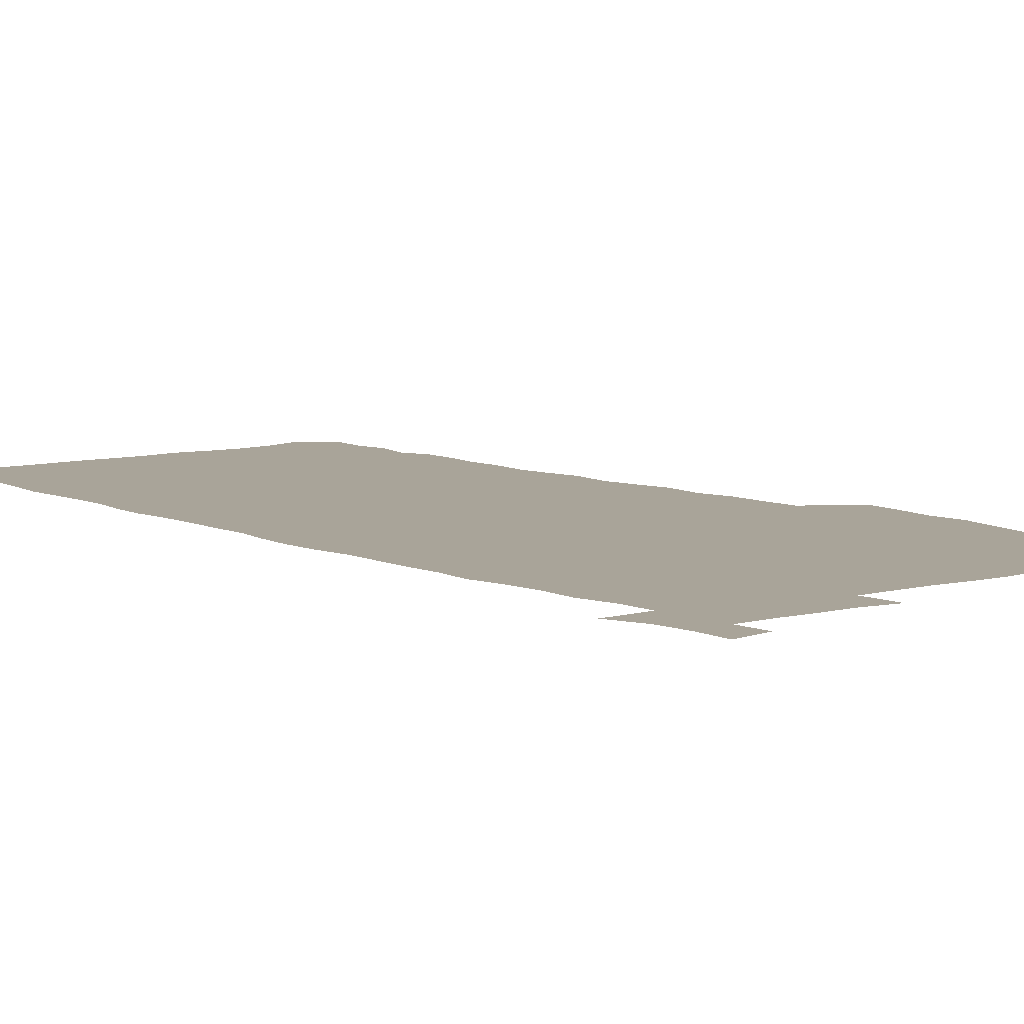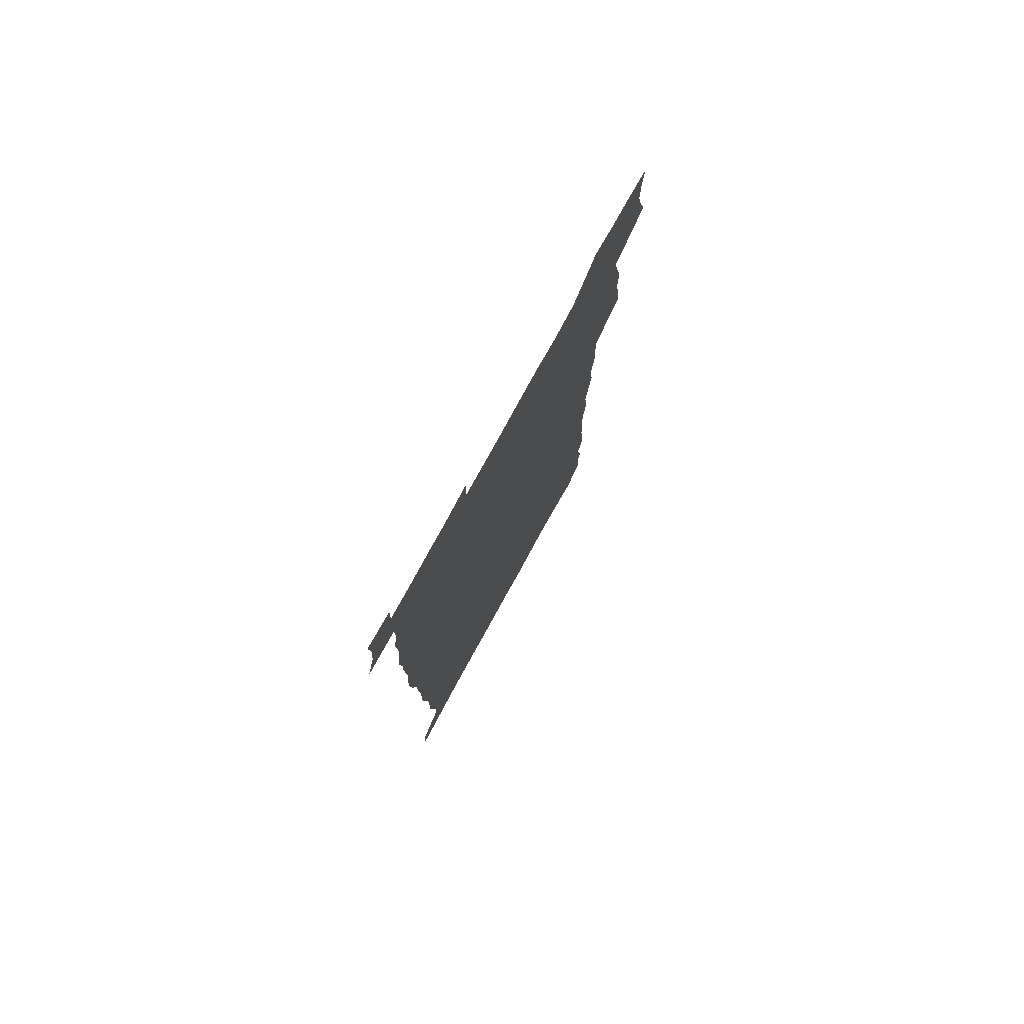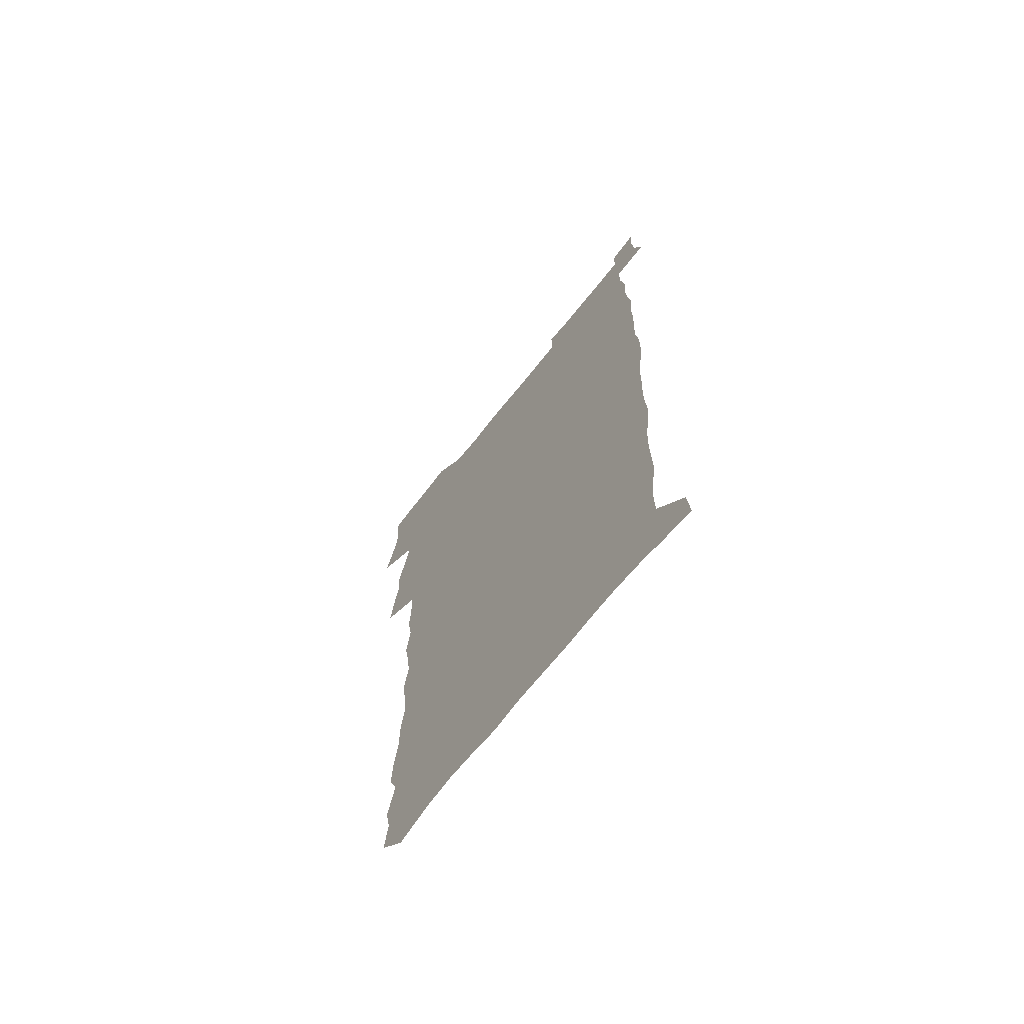
<metadata>
{"format":"obj","ext":"obj","renderer":"f3d","projection":"perspective","resolution":1024,"background":"white","views":[{"elev":7.2,"azim":141.7,"up":"+Z"},{"elev":78.6,"azim":118.8,"up":"+Y"},{"elev":-69.7,"azim":51.5,"up":"+Y"}]}
</metadata>
<code>
v 457.2 525.9 0
v 461.5 540.3 0
v 464.7 554.8 0
v 464.7 569.5 0
v 463.3 584.8 0
v 469.9 428.2 0
v 471.8 444.6 0
v 474.6 461.3 0
v 473.8 476.7 0
v 477.5 492.9 0
v 480.8 509 0
v 480.9 523.7 0
v 477.8 539.2 0
v 483 553.3 0
v 480.7 568.9 0
v 477.6 586.9 0
v 491.5 148.7 0
v 493.5 164.7 0
v 491 177.5 0
v 495.4 195.9 0
v 490.8 207.6 0
v 491.6 222.9 0
v 494 239.6 0
v 493.7 254.4 0
v 495.9 271.3 0
v 494.8 286.1 0
v 492.4 300.3 0
v 495.1 319.5 0
v 493.1 334.5 0
v 490.5 349.3 0
v 492.9 367.6 0
v 490.2 382.8 0
v 491 399.4 0
v 490.8 415.2 0
v 493.7 432.3 0
v 493.2 447.5 0
v 495.2 463.3 0
v 495.4 478.3 0
v 495.4 493.4 0
v 497.8 508.9 0
v 497.6 523.8 0
v 498.3 538.5 0
v 497 554.1 0
v 495.1 570.2 0
v 492.4 587.6 0
v 504.3 135.5 0
v 510.2 156.3 0
v 513.9 174.4 0
v 511.9 187.3 0
v 513.3 203.5 0
v 513.7 218.8 0
v 516.2 235.8 0
v 516.9 251.2 0
v 516.4 265.7 0
v 514.8 279.5 0
v 514.2 294.4 0
v 511.1 308 0
v 511.7 324.5 0
v 512 340.7 0
v 511.3 356.2 0
v 511.5 372.3 0
v 512.7 388.7 0
v 512.9 403.8 0
v 509.5 418.2 0
v 510.9 434.1 0
v 512.3 449.8 0
v 512.3 464.4 0
v 510.6 479 0
v 512.9 494.1 0
v 513.5 508.9 0
v 514.2 523.4 0
v 513.5 538.4 0
v 512 554.1 0
v 510.1 570.3 0
v 506.8 589.8 0
v 521.6 141.3 0
v 525.3 159.5 0
v 529.3 179.2 0
v 528.3 192.7 0
v 530.2 209.6 0
v 531.6 225.8 0
v 532 240.9 0
v 532.3 255.9 0
v 532 270.6 0
v 531.3 285 0
v 530.4 299.7 0
v 530.1 314.9 0
v 530 330.3 0
v 529.5 345.3 0
v 528.7 360.2 0
v 528.5 375.6 0
v 528.6 390.9 0
v 528.3 406 0
v 527.6 420.8 0
v 527.8 435.9 0
v 527.2 450.5 0
v 527.6 465.3 0
v 530.4 480.5 0
v 529.4 494.7 0
v 529.4 509 0
v 529.2 523.4 0
v 529.3 537.8 0
v 527.8 553.3 0
v 524.5 571.9 0
v 536.8 143.6 0
v 540.6 163 0
v 543 181.1 0
v 545.9 200 0
v 546.4 215.1 0
v 546.9 230.2 0
v 547 244.9 0
v 546.6 259.1 0
v 546.2 273.5 0
v 546 288.4 0
v 545.4 303.1 0
v 545.6 318.6 0
v 544.7 332.7 0
v 544.3 347.6 0
v 543.9 362.3 0
v 544.5 378.3 0
v 543.5 392.4 0
v 545 408.5 0
v 544.2 422.7 0
v 544.4 437.5 0
v 544.8 452.1 0
v 544.8 466.5 0
v 544.6 480.8 0
v 544.5 495 0
v 544.5 509.1 0
v 544 523.3 0
v 545.1 537.1 0
v 542.6 553.7 0
v 541.1 569.7 0
v 551.1 142.7 0
v 554.3 162.2 0
v 557.7 184 0
v 559.9 203 0
v 560.2 217.5 0
v 561 233.1 0
v 560.6 247 0
v 560.7 261.8 0
v 560.4 276.2 0
v 559.8 290.4 0
v 560 305.9 0
v 559.2 319.8 0
v 559.2 334.9 0
v 558.9 349.5 0
v 558 363.2 0
v 558.7 379.4 0
v 558.6 394 0
v 559.2 409.3 0
v 559 423.7 0
v 558.7 437.9 0
v 559.3 452.6 0
v 559.3 466.8 0
v 559.2 481 0
v 559.1 495.2 0
v 559.1 509.3 0
v 558.8 523.3 0
v 559.1 537 0
v 557.9 552.5 0
v 555.3 571.9 0
v 565.4 140.9 0
v 569.9 166.7 0
v 571.2 183.9 0
v 572.8 202.6 0
v 574.3 221.2 0
v 574.4 235 0
v 574.1 248.5 0
v 574.1 262.9 0
v 574.1 277.9 0
v 573.9 292.5 0
v 573.7 307.2 0
v 573.7 322.2 0
v 573.3 336.6 0
v 572.3 350.2 0
v 573.6 366.6 0
v 573.7 381.4 0
v 573.5 395.5 0
v 573.6 410 0
v 573.5 424.3 0
v 573.5 438.6 0
v 573.9 453.2 0
v 573.3 467.3 0
v 573.5 481.3 0
v 573.8 495.5 0
v 573.6 509.5 0
v 573.4 523.6 0
v 573 537.9 0
v 572.1 553.3 0
v 570.4 571.5 0
v 581.2 143.2 0
v 584.1 167.9 0
v 585.3 185.9 0
v 586.2 203.5 0
v 586.9 219.4 0
v 587.2 235.5 0
v 587.4 249.4 0
v 587.4 263.1 0
v 587.6 279.6 0
v 587.3 292.9 0
v 587.3 308.3 0
v 587.3 322.6 0
v 587.4 338.1 0
v 587.1 352.2 0
v 587.3 367 0
v 587.3 381 0
v 587.6 396 0
v 587.5 410.2 0
v 587.6 424.6 0
v 587.6 438.6 0
v 587.6 453.3 0
v 587.9 467.5 0
v 587.7 481.6 0
v 587.8 495.6 0
v 587.9 509.6 0
v 587.7 523.7 0
v 587.4 537.9 0
v 586.7 553.4 0
v 585.7 570.4 0
v 596.6 143 0
v 598.1 166.6 0
v 599.1 187.5 0
v 599.6 203.3 0
v 599.9 218.8 0
v 599.8 236 0
v 600.7 248.2 0
v 600.7 262.9 0
v 600.7 279.4 0
v 600.7 293.5 0
v 600.8 307.7 0
v 600.8 322.3 0
v 600.8 339.1 0
v 600.9 352.4 0
v 601.2 367.8 0
v 601.3 382 0
v 601.5 395.9 0
v 601.5 410.4 0
v 601.6 424.5 0
v 601.6 438.7 0
v 601.8 453.6 0
v 601.9 467.6 0
v 601.9 481.7 0
v 601.9 495.8 0
v 602 509.9 0
v 601.9 523.7 0
v 601.7 537.5 0
v 601.2 554.5 0
v 600.7 570.4 0
v 611.8 142.7 0
v 612.3 164.1 0
v 612.7 186 0
v 612.9 203.7 0
v 613.2 218 0
v 613.4 233.7 0
v 613.6 249.5 0
v 613.8 262.6 0
v 613.8 279.5 0
v 614 293.4 0
v 614.4 307.4 0
v 614.4 322.6 0
v 614.5 337.8 0
v 614.6 353.2 0
v 615 367.2 0
v 615.4 381 0
v 615.3 396 0
v 615.6 410 0
v 615.7 424.4 0
v 615.6 439.1 0
v 615.9 453.3 0
v 616 467.6 0
v 616.1 481.7 0
v 616.5 495.9 0
v 616.2 510.3 0
v 616.2 524.3 0
v 615.9 538.5 0
v 615.9 553.7 0
v 615.5 570.7 0
v 615.1 588.1 0
v 627 144 0
v 626.5 168.1 0
v 626.8 183.3 0
v 626 203.3 0
v 626.5 217.4 0
v 627.1 231.7 0
v 627 247.8 0
v 627 263.2 0
v 627.4 277.7 0
v 627.9 291.5 0
v 628 306.5 0
v 628.2 321.7 0
v 628.1 337.4 0
v 628.2 352.3 0
v 628.6 366.6 0
v 629.3 380.6 0
v 629.5 395.2 0
v 629.6 409.7 0
v 630.1 423.9 0
v 630.9 437.9 0
v 630.1 453.2 0
v 630 467.4 0
v 630.4 481.6 0
v 630.7 496 0
v 630.7 510.3 0
v 630.6 524.6 0
v 630.5 539.1 0
v 630.5 553.7 0
v 630.7 569.1 0
v 630.7 585.7 0
v 642 144.2 0
v 640.5 166.4 0
v 640.6 182.4 0
v 640.5 199 0
v 640.8 214.4 0
v 640.9 229.6 0
v 640.6 245.7 0
v 642.3 259.2 0
v 641.4 275.7 0
v 640.9 292 0
v 641.5 305.9 0
v 642.4 319.9 0
v 642.6 335.1 0
v 644.3 348.9 0
v 643.2 364.9 0
v 644.3 378.9 0
v 645.4 393.1 0
v 644.7 408.5 0
v 644.7 423.2 0
v 645.1 437.8 0
v 644.6 452.6 0
v 646.2 466.8 0
v 645.2 481.6 0
v 645.7 495.9 0
v 645.7 510.4 0
v 645.7 524.9 0
v 645.4 539.5 0
v 645.5 554.3 0
v 645.5 569.1 0
v 645.6 585.7 0
v 656.9 142.7 0
v 654 165.8 0
v 655 179.8 0
v 655.5 194.8 0
v 655.1 211.3 0
v 654.9 227.1 0
v 655.6 241.8 0
v 656.4 256.6 0
v 656.2 272.3 0
v 657.2 287 0
v 657.8 301.7 0
v 656.8 317.7 0
v 658.9 331.4 0
v 659.8 346 0
v 658.1 362.7 0
v 659.8 376.7 0
v 660.8 391.4 0
v 660 407 0
v 660.1 421.8 0
v 661.2 436.4 0
v 660.9 451.3 0
v 662.3 465.9 0
v 661.3 481 0
v 661.1 495.7 0
v 661.2 510.4 0
v 662.2 525.3 0
v 661.2 540.2 0
v 660.8 555.1 0
v 660.2 569.6 0
v 660.5 585.1 0
v 672.5 139.5 0
v 670.2 159.8 0
v 670.1 175.6 0
v 669.9 191.6 0
v 671.5 205.7 0
v 673.4 219.6 0
v 673.1 235.4 0
v 672.9 251.1 0
v 673.4 266.3 0
v 675.7 280.3 0
v 676.6 295.2 0
v 675.7 311.5 0
v 675.9 327 0
v 676.6 342.2 0
v 676.7 357.9 0
v 679 372.4 0
v 680.4 387.3 0
v 680.3 402.9 0
v 678.6 419.2 0
v 679.3 434.3 0
v 679.8 449.5 0
v 679.5 464.8 0
v 681.1 479.7 0
v 678.9 495.3 0
v 677.9 510.3 0
v 679 525.3 0
v 676.4 541.1 0
v 676.5 556.2 0
v 675.5 570.6 0
v 675.3 585.4 0
v 675 600.1 0
v 687.4 137.4 0
v 686 155.1 0
v 696.7 556.9 0
v 691.7 572.4 0
v 690.6 586.7 0
v 691.5 602.7 0
f 11 12 1
f 1 12 2
f 12 13 2
f 2 13 3
f 13 14 3
f 3 14 4
f 14 15 4
f 4 15 5
f 15 16 5
f 34 35 6
f 6 35 7
f 35 36 7
f 7 36 8
f 36 37 8
f 8 37 9
f 37 38 9
f 9 38 10
f 38 39 10
f 10 39 11
f 39 40 11
f 11 40 12
f 40 41 12
f 12 41 13
f 41 42 13
f 13 42 14
f 42 43 14
f 14 43 15
f 43 44 15
f 15 44 16
f 44 45 16
f 46 47 17
f 17 47 18
f 47 48 18
f 18 48 19
f 48 49 19
f 19 49 20
f 49 50 20
f 20 50 21
f 50 51 21
f 21 51 22
f 51 52 22
f 22 52 23
f 52 53 23
f 23 53 24
f 53 54 24
f 24 54 25
f 54 55 25
f 25 55 26
f 55 56 26
f 26 56 27
f 56 57 27
f 27 57 28
f 57 58 28
f 28 58 29
f 58 59 29
f 29 59 30
f 59 60 30
f 30 60 31
f 60 61 31
f 31 61 32
f 61 62 32
f 32 62 33
f 62 63 33
f 33 63 34
f 63 64 34
f 34 64 35
f 64 65 35
f 35 65 36
f 65 66 36
f 36 66 37
f 66 67 37
f 37 67 38
f 67 68 38
f 38 68 39
f 68 69 39
f 39 69 40
f 69 70 40
f 40 70 41
f 70 71 41
f 41 71 42
f 71 72 42
f 42 72 43
f 72 73 43
f 43 73 44
f 73 74 44
f 44 74 45
f 74 75 45
f 46 76 47
f 76 77 47
f 47 77 48
f 77 78 48
f 48 78 49
f 78 79 49
f 49 79 50
f 79 80 50
f 50 80 51
f 80 81 51
f 51 81 52
f 81 82 52
f 52 82 53
f 82 83 53
f 53 83 54
f 83 84 54
f 54 84 55
f 84 85 55
f 55 85 56
f 85 86 56
f 56 86 57
f 86 87 57
f 57 87 58
f 87 88 58
f 58 88 59
f 88 89 59
f 59 89 60
f 89 90 60
f 60 90 61
f 90 91 61
f 61 91 62
f 91 92 62
f 62 92 63
f 92 93 63
f 63 93 64
f 93 94 64
f 64 94 65
f 94 95 65
f 65 95 66
f 95 96 66
f 66 96 67
f 96 97 67
f 67 97 68
f 97 98 68
f 68 98 69
f 98 99 69
f 69 99 70
f 99 100 70
f 70 100 71
f 100 101 71
f 71 101 72
f 101 102 72
f 72 102 73
f 102 103 73
f 73 103 74
f 103 104 74
f 74 104 75
f 76 105 77
f 105 106 77
f 77 106 78
f 106 107 78
f 78 107 79
f 107 108 79
f 79 108 80
f 108 109 80
f 80 109 81
f 109 110 81
f 81 110 82
f 110 111 82
f 82 111 83
f 111 112 83
f 83 112 84
f 112 113 84
f 84 113 85
f 113 114 85
f 85 114 86
f 114 115 86
f 86 115 87
f 115 116 87
f 87 116 88
f 116 117 88
f 88 117 89
f 117 118 89
f 89 118 90
f 118 119 90
f 90 119 91
f 119 120 91
f 91 120 92
f 120 121 92
f 92 121 93
f 121 122 93
f 93 122 94
f 122 123 94
f 94 123 95
f 123 124 95
f 95 124 96
f 124 125 96
f 96 125 97
f 125 126 97
f 97 126 98
f 126 127 98
f 98 127 99
f 127 128 99
f 99 128 100
f 128 129 100
f 100 129 101
f 129 130 101
f 101 130 102
f 130 131 102
f 102 131 103
f 131 132 103
f 103 132 104
f 132 133 104
f 105 134 106
f 134 135 106
f 106 135 107
f 135 136 107
f 107 136 108
f 136 137 108
f 108 137 109
f 137 138 109
f 109 138 110
f 138 139 110
f 110 139 111
f 139 140 111
f 111 140 112
f 140 141 112
f 112 141 113
f 141 142 113
f 113 142 114
f 142 143 114
f 114 143 115
f 143 144 115
f 115 144 116
f 144 145 116
f 116 145 117
f 145 146 117
f 117 146 118
f 146 147 118
f 118 147 119
f 147 148 119
f 119 148 120
f 148 149 120
f 120 149 121
f 149 150 121
f 121 150 122
f 150 151 122
f 122 151 123
f 151 152 123
f 123 152 124
f 152 153 124
f 124 153 125
f 153 154 125
f 125 154 126
f 154 155 126
f 126 155 127
f 155 156 127
f 127 156 128
f 156 157 128
f 128 157 129
f 157 158 129
f 129 158 130
f 158 159 130
f 130 159 131
f 159 160 131
f 131 160 132
f 160 161 132
f 132 161 133
f 161 162 133
f 134 163 135
f 163 164 135
f 135 164 136
f 164 165 136
f 136 165 137
f 165 166 137
f 137 166 138
f 166 167 138
f 138 167 139
f 167 168 139
f 139 168 140
f 168 169 140
f 140 169 141
f 169 170 141
f 141 170 142
f 170 171 142
f 142 171 143
f 171 172 143
f 143 172 144
f 172 173 144
f 144 173 145
f 173 174 145
f 145 174 146
f 174 175 146
f 146 175 147
f 175 176 147
f 147 176 148
f 176 177 148
f 148 177 149
f 177 178 149
f 149 178 150
f 178 179 150
f 150 179 151
f 179 180 151
f 151 180 152
f 180 181 152
f 152 181 153
f 181 182 153
f 153 182 154
f 182 183 154
f 154 183 155
f 183 184 155
f 155 184 156
f 184 185 156
f 156 185 157
f 185 186 157
f 157 186 158
f 186 187 158
f 158 187 159
f 187 188 159
f 159 188 160
f 188 189 160
f 160 189 161
f 189 190 161
f 161 190 162
f 190 191 162
f 163 192 164
f 192 193 164
f 164 193 165
f 193 194 165
f 165 194 166
f 194 195 166
f 166 195 167
f 195 196 167
f 167 196 168
f 196 197 168
f 168 197 169
f 197 198 169
f 169 198 170
f 198 199 170
f 170 199 171
f 199 200 171
f 171 200 172
f 200 201 172
f 172 201 173
f 201 202 173
f 173 202 174
f 202 203 174
f 174 203 175
f 203 204 175
f 175 204 176
f 204 205 176
f 176 205 177
f 205 206 177
f 177 206 178
f 206 207 178
f 178 207 179
f 207 208 179
f 179 208 180
f 208 209 180
f 180 209 181
f 209 210 181
f 181 210 182
f 210 211 182
f 182 211 183
f 211 212 183
f 183 212 184
f 212 213 184
f 184 213 185
f 213 214 185
f 185 214 186
f 214 215 186
f 186 215 187
f 215 216 187
f 187 216 188
f 216 217 188
f 188 217 189
f 217 218 189
f 189 218 190
f 218 219 190
f 190 219 191
f 219 220 191
f 192 221 193
f 221 222 193
f 193 222 194
f 222 223 194
f 194 223 195
f 223 224 195
f 195 224 196
f 224 225 196
f 196 225 197
f 225 226 197
f 197 226 198
f 226 227 198
f 198 227 199
f 227 228 199
f 199 228 200
f 228 229 200
f 200 229 201
f 229 230 201
f 201 230 202
f 230 231 202
f 202 231 203
f 231 232 203
f 203 232 204
f 232 233 204
f 204 233 205
f 233 234 205
f 205 234 206
f 234 235 206
f 206 235 207
f 235 236 207
f 207 236 208
f 236 237 208
f 208 237 209
f 237 238 209
f 209 238 210
f 238 239 210
f 210 239 211
f 239 240 211
f 211 240 212
f 240 241 212
f 212 241 213
f 241 242 213
f 213 242 214
f 242 243 214
f 214 243 215
f 243 244 215
f 215 244 216
f 244 245 216
f 216 245 217
f 245 246 217
f 217 246 218
f 246 247 218
f 218 247 219
f 247 248 219
f 219 248 220
f 248 249 220
f 221 250 222
f 250 251 222
f 222 251 223
f 251 252 223
f 223 252 224
f 252 253 224
f 224 253 225
f 253 254 225
f 225 254 226
f 254 255 226
f 226 255 227
f 255 256 227
f 227 256 228
f 256 257 228
f 228 257 229
f 257 258 229
f 229 258 230
f 258 259 230
f 230 259 231
f 259 260 231
f 231 260 232
f 260 261 232
f 232 261 233
f 261 262 233
f 233 262 234
f 262 263 234
f 234 263 235
f 263 264 235
f 235 264 236
f 264 265 236
f 236 265 237
f 265 266 237
f 237 266 238
f 266 267 238
f 238 267 239
f 267 268 239
f 239 268 240
f 268 269 240
f 240 269 241
f 269 270 241
f 241 270 242
f 270 271 242
f 242 271 243
f 271 272 243
f 243 272 244
f 272 273 244
f 244 273 245
f 273 274 245
f 245 274 246
f 274 275 246
f 246 275 247
f 275 276 247
f 247 276 248
f 276 277 248
f 248 277 249
f 277 278 249
f 250 280 251
f 280 281 251
f 251 281 252
f 281 282 252
f 252 282 253
f 282 283 253
f 253 283 254
f 283 284 254
f 254 284 255
f 284 285 255
f 255 285 256
f 285 286 256
f 256 286 257
f 286 287 257
f 257 287 258
f 287 288 258
f 258 288 259
f 288 289 259
f 259 289 260
f 289 290 260
f 260 290 261
f 290 291 261
f 261 291 262
f 291 292 262
f 262 292 263
f 292 293 263
f 263 293 264
f 293 294 264
f 264 294 265
f 294 295 265
f 265 295 266
f 295 296 266
f 266 296 267
f 296 297 267
f 267 297 268
f 297 298 268
f 268 298 269
f 298 299 269
f 269 299 270
f 299 300 270
f 270 300 271
f 300 301 271
f 271 301 272
f 301 302 272
f 272 302 273
f 302 303 273
f 273 303 274
f 303 304 274
f 274 304 275
f 304 305 275
f 275 305 276
f 305 306 276
f 276 306 277
f 306 307 277
f 277 307 278
f 307 308 278
f 278 308 279
f 308 309 279
f 280 310 281
f 310 311 281
f 281 311 282
f 311 312 282
f 282 312 283
f 312 313 283
f 283 313 284
f 313 314 284
f 284 314 285
f 314 315 285
f 285 315 286
f 315 316 286
f 286 316 287
f 316 317 287
f 287 317 288
f 317 318 288
f 288 318 289
f 318 319 289
f 289 319 290
f 319 320 290
f 290 320 291
f 320 321 291
f 291 321 292
f 321 322 292
f 292 322 293
f 322 323 293
f 293 323 294
f 323 324 294
f 294 324 295
f 324 325 295
f 295 325 296
f 325 326 296
f 296 326 297
f 326 327 297
f 297 327 298
f 327 328 298
f 298 328 299
f 328 329 299
f 299 329 300
f 329 330 300
f 300 330 301
f 330 331 301
f 301 331 302
f 331 332 302
f 302 332 303
f 332 333 303
f 303 333 304
f 333 334 304
f 304 334 305
f 334 335 305
f 305 335 306
f 335 336 306
f 306 336 307
f 336 337 307
f 307 337 308
f 337 338 308
f 308 338 309
f 338 339 309
f 310 340 311
f 340 341 311
f 311 341 312
f 341 342 312
f 312 342 313
f 342 343 313
f 313 343 314
f 343 344 314
f 314 344 315
f 344 345 315
f 315 345 316
f 345 346 316
f 316 346 317
f 346 347 317
f 317 347 318
f 347 348 318
f 318 348 319
f 348 349 319
f 319 349 320
f 349 350 320
f 320 350 321
f 350 351 321
f 321 351 322
f 351 352 322
f 322 352 323
f 352 353 323
f 323 353 324
f 353 354 324
f 324 354 325
f 354 355 325
f 325 355 326
f 355 356 326
f 326 356 327
f 356 357 327
f 327 357 328
f 357 358 328
f 328 358 329
f 358 359 329
f 329 359 330
f 359 360 330
f 330 360 331
f 360 361 331
f 331 361 332
f 361 362 332
f 332 362 333
f 362 363 333
f 333 363 334
f 363 364 334
f 334 364 335
f 364 365 335
f 335 365 336
f 365 366 336
f 336 366 337
f 366 367 337
f 337 367 338
f 367 368 338
f 338 368 339
f 368 369 339
f 340 370 341
f 370 371 341
f 341 371 342
f 371 372 342
f 342 372 343
f 372 373 343
f 343 373 344
f 373 374 344
f 344 374 345
f 374 375 345
f 345 375 346
f 375 376 346
f 346 376 347
f 376 377 347
f 347 377 348
f 377 378 348
f 348 378 349
f 378 379 349
f 349 379 350
f 379 380 350
f 350 380 351
f 380 381 351
f 351 381 352
f 381 382 352
f 352 382 353
f 382 383 353
f 353 383 354
f 383 384 354
f 354 384 355
f 384 385 355
f 355 385 356
f 385 386 356
f 356 386 357
f 386 387 357
f 357 387 358
f 387 388 358
f 358 388 359
f 388 389 359
f 359 389 360
f 389 390 360
f 360 390 361
f 390 391 361
f 361 391 362
f 391 392 362
f 362 392 363
f 392 393 363
f 363 393 364
f 393 394 364
f 364 394 365
f 394 395 365
f 365 395 366
f 395 396 366
f 366 396 367
f 396 397 367
f 367 397 368
f 397 398 368
f 368 398 369
f 398 399 369
f 370 401 371
f 401 402 371
f 371 402 372
f 397 403 398
f 403 404 398
f 398 404 399
f 404 405 399
f 399 405 400
f 405 406 400

</code>
